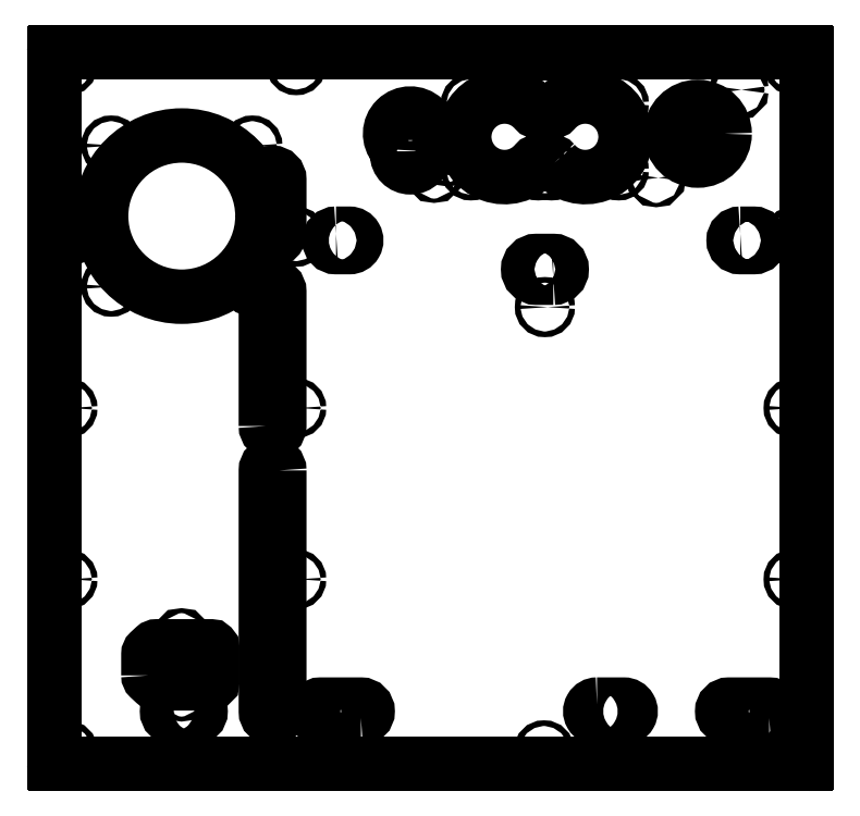
<metadata>
{"format":"dxf","ext":"dxf","renderer":"ezdxf+matplotlib","layout":"modelspace","background":"white","min_lineweight":24,"dpi":150}
</metadata>
<code>
0
SECTION
2
ENTITIES
0
LWPOLYLINE
8
0
90
4
70
1
43
0
10
298.4
20
621
10
308.4
20
621
42
-1
10
308.4
20
611
10
298.4
20
611
42
-1
0
LWPOLYLINE
8
0
90
4
70
1
43
0
10
599.1
20
621
10
609.1
20
621
42
-1
10
609.1
20
611
10
599.1
20
611
42
-1
0
ARC
8
0
10
647.6
20
227.3
30
-5.966e-09
40
1
210
0
220
0
230
1
50
270
51
360
0
LINE
8
0
10
648.6
20
227.3
30
-5.966e-09
11
648.6
21
755.3
31
-5.966e-09
0
ARC
8
0
10
647.6
20
755.3
30
-5.966e-09
40
1
210
-6.972e-13
220
0
230
1
50
0
51
90
0
LINE
8
0
10
647.6
20
756.3
30
-5.966e-09
11
89.61
21
756.3
31
-5.631e-07
0
ARC
8
0
10
89.61
20
755.3
30
0.0004207
40
1
210
1.979e-20
220
5.571e-07
230
1
50
90
51
180
0
LINE
8
0
10
88.61
20
755.3
30
-5.966e-09
11
88.61
21
227.3
31
9.413e-07
0
ARC
8
0
10
89.61
20
227.3
30
8.488e-05
40
1
210
9.473e-07
220
0
230
1
50
180
51
270
0
LINE
8
0
10
89.61
20
226.3
30
-5.966e-09
11
647.6
21
226.3
31
-5.966e-09
0
LWPOLYLINE
8
0
90
4
70
1
43
0
10
246.2
20
477.8
42
1
10
256.2
20
477.8
10
256.2
20
577.8
42
1
10
246.2
20
577.8
0
LWPOLYLINE
8
0
90
4
70
1
43
0
10
246.2
20
621.3
42
1
10
256.2
20
621.3
10
256.2
20
661.3
42
1
10
246.2
20
661.3
0
LWPOLYLINE
8
0
90
4
70
1
43
0
10
177.7
20
270.5
10
192.7
20
270.5
42
-1
10
192.7
20
260.5
10
177.7
20
260.5
42
-1
0
LWPOLYLINE
8
0
90
4
70
1
43
0
10
256.2
20
444.8
42
1
10
246.2
20
444.8
10
246.2
20
265.3
42
1
10
256.2
20
265.3
0
LWPOLYLINE
8
0
90
12
70
1
43
0
10
158.8
20
292.2
10
158.8
20
308
42
-0.2083
10
159.6
20
309.8
10
163.3
20
313.2
42
-0.1895
10
165
20
313.9
10
205.3
20
313.9
42
-0.4142
10
206.3
20
312.9
10
206.3
20
287.3
42
-0.4142
10
205.3
20
286.3
10
165
20
286.3
42
-0.1895
10
163.3
20
287
10
159.6
20
290.4
42
-0.2083
0
LWPOLYLINE
8
0
90
4
70
1
43
0
10
492.5
20
270.5
42
1
10
492.5
20
260.5
10
512.5
20
260.5
42
1
10
512.5
20
270.5
0
LWPOLYLINE
8
0
90
6
70
1
43
0
10
363.8
20
682.3
10
363.8
20
680.4
42
-1
10
343.8
20
680.4
10
343.8
20
682
42
0.1853
10
342.5
20
685.3
42
-2.215
10
365
20
685.6
42
0.1801
0
LWPOLYLINE
8
0
90
6
70
1
43
0
10
460
20
588.2
10
447.5
20
588.2
42
-1
10
447.5
20
600.7
10
453.7
20
600.7
42
-0.00384
10
453.8
20
600.7
10
460
20
600.7
42
-1
0
LWPOLYLINE
8
0
90
4
70
1
43
0
10
620.6
20
260.5
10
590.6
20
260.5
42
-1
10
590.6
20
270.5
10
620.6
20
270.5
42
-1
0
LWPOLYLINE
8
0
90
4
70
1
43
0
10
317
20
260.5
42
1
10
317
20
270.5
10
287
20
270.5
42
1
10
287
20
260.5
0
LWPOLYLINE
8
0
90
8
70
1
43
0
10
460.9
20
673.7
42
2.695
10
461.2
20
712.8
42
-0.2165
10
458.2
20
711.5
10
449.4
20
711.5
42
-0.2165
10
446.4
20
712.8
42
2.695
10
446.6
20
673.7
42
-0.2204
10
449.7
20
675.1
10
457.8
20
675.1
42
-0.2204
0
CIRCLE
8
0
10
371.4
20
665.9
30
-5.965e-09
40
1.6
210
1.249e-15
220
-1.554e-15
230
1
0
CIRCLE
8
0
10
381.6
20
678.1
30
-5.965e-09
40
1.6
210
1.249e-15
220
-1.554e-15
230
1
0
CIRCLE
8
0
10
98.61
20
491.3
30
-5.965e-09
40
2.1
210
1.249e-15
220
-1.242e-15
230
1
0
CIRCLE
8
0
10
98.61
20
618.8
30
-5.965e-09
40
2.1
210
1.249e-15
220
-1.242e-15
230
1
0
CIRCLE
8
0
10
98.61
20
363.8
30
-5.965e-09
40
2.1
210
1.249e-15
220
-1.242e-15
230
1
0
CIRCLE
8
0
10
453.1
20
746.4
30
-5.965e-09
40
2.1
210
1.249e-15
220
-1.242e-15
230
1
0
CIRCLE
8
0
10
268.8
20
618.8
30
-5.965e-09
40
2.1
210
1.249e-15
220
-1.242e-15
230
1
0
CIRCLE
8
0
10
638.8
20
363.8
30
-5.966e-09
40
2.1
210
1.249e-15
220
-1.242e-15
230
1
0
CIRCLE
8
0
10
638.8
20
618.8
30
-5.966e-09
40
2.1
210
1.249e-15
220
-1.242e-15
230
1
0
CIRCLE
8
0
10
268.8
20
363.8
30
-5.966e-09
40
2.1
210
1.249e-15
220
-1.242e-15
230
1
0
CIRCLE
8
0
10
268.8
20
491.3
30
-5.965e-09
40
2.1
210
1.249e-15
220
-1.242e-15
230
1
0
CIRCLE
8
0
10
638.8
20
491.3
30
-5.966e-09
40
2.1
210
1.249e-15
220
-1.242e-15
230
1
0
CIRCLE
8
0
10
98.61
20
236.3
30
1.889e-06
40
2.1
210
-2.078e-16
220
-3.018e-15
230
1
0
CIRCLE
8
0
10
98.61
20
746.3
30
1.889e-06
40
2.1
210
-2.078e-16
220
-3.018e-15
230
1
0
CIRCLE
8
0
10
236.2
20
581.6
30
1.889e-06
40
2.1
210
-2.078e-16
220
-3.018e-15
230
1
0
CIRCLE
8
0
10
131.2
20
686.6
30
1.889e-06
40
2.1
210
-2.078e-16
220
-3.018e-15
230
1
0
CIRCLE
8
0
10
183.7
20
634.1
30
1.889e-06
40
60
210
-2.078e-16
220
-3.018e-15
230
1
0
CIRCLE
8
0
10
236.2
20
686.6
30
1.889e-06
40
2.1
210
-2.078e-16
220
-3.018e-15
230
1
0
CIRCLE
8
0
10
131.2
20
581.6
30
1.889e-06
40
2.1
210
-2.078e-16
220
-3.018e-15
230
1
0
CIRCLE
8
0
10
183.5
20
280.1
30
1.889e-06
40
1.85
210
-2.078e-16
220
-3.018e-15
230
1
0
CIRCLE
8
0
10
183.5
20
320
30
1.889e-06
40
1.85
210
-2.078e-16
220
-3.018e-15
230
1
0
CIRCLE
8
0
10
567.5
20
695.4
30
-5.965e-09
40
20
210
1.249e-15
220
-1.242e-15
230
1
0
CIRCLE
8
0
10
598.4
20
728.1
30
-5.965e-09
40
1.6
210
1.249e-15
220
-1.242e-15
230
1
0
CIRCLE
8
0
10
536.6
20
662.7
30
-5.965e-09
40
1.6
210
1.249e-15
220
-1.242e-15
230
1
0
CIRCLE
8
0
10
448.8
20
668.1
30
-5.965e-09
40
2.1
210
1.249e-15
220
-1.242e-15
230
1
0
CIRCLE
8
0
10
458.7
20
717.9
30
-5.966e-09
40
2.1
210
1.249e-15
220
-1.242e-15
230
1
0
CIRCLE
8
0
10
448.8
20
717.9
30
-5.965e-09
40
2.1
210
1.249e-15
220
-1.242e-15
230
1
0
CIRCLE
8
0
10
458.7
20
668.1
30
-5.966e-09
40
2.1
210
1.249e-15
220
-1.242e-15
230
1
0
CIRCLE
8
0
10
398.8
20
668.1
30
-5.962e-09
40
2.1
210
1.249e-15
220
-1.242e-15
230
1
0
CIRCLE
8
0
10
508.7
20
717.9
30
-5.968e-09
40
2.1
210
1.249e-15
220
-1.242e-15
230
1
0
CIRCLE
8
0
10
508.7
20
668.1
30
-5.969e-09
40
2.1
210
1.249e-15
220
-1.242e-15
230
1
0
CIRCLE
8
0
10
453.1
20
236.4
30
-5.966e-09
40
2.1
210
1.249e-15
220
-1.242e-15
230
1
0
CIRCLE
8
0
10
638.8
20
746.4
30
-5.966e-09
40
2.1
210
1.249e-15
220
-1.242e-15
230
1
0
CIRCLE
8
0
10
453.8
20
566.3
30
-5.965e-09
40
2.1
210
1.249e-15
220
-1.242e-15
230
1
0
CIRCLE
8
0
10
638.8
20
236.4
30
-5.966e-09
40
2.1
210
1.249e-15
220
-1.242e-15
230
1
0
CIRCLE
8
0
10
268.8
20
236.4
30
-5.966e-09
40
2.1
210
1.249e-15
220
-1.242e-15
230
1
0
CIRCLE
8
0
10
268.8
20
746.4
30
-5.965e-09
40
2.1
210
1.249e-15
220
-1.242e-15
230
1
0
CIRCLE
8
0
10
398.8
20
717.9
30
-5.962e-09
40
2.1
210
1.249e-15
220
-1.242e-15
230
1
0
ENDSEC
0
EOF

</code>
